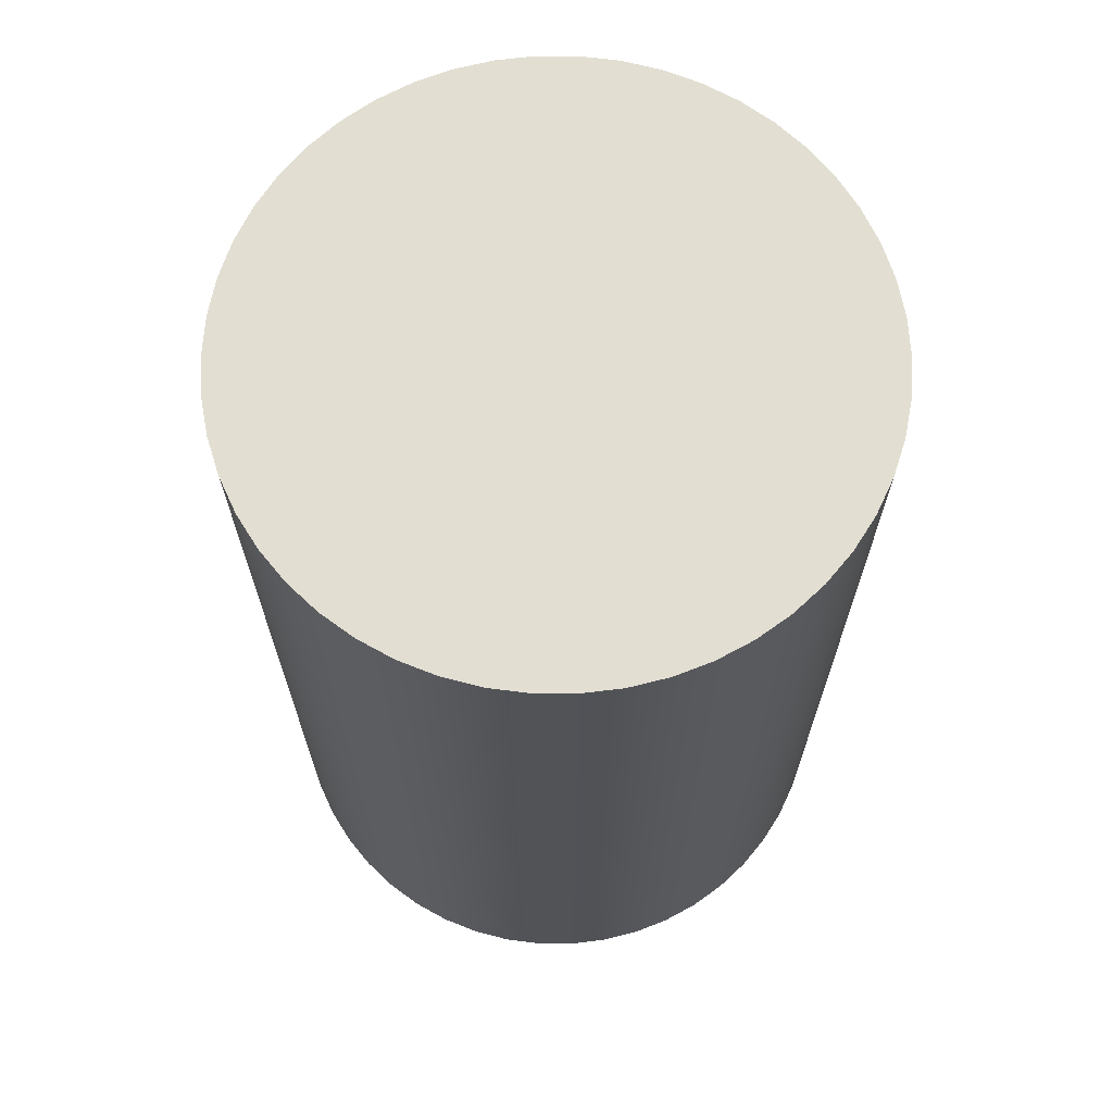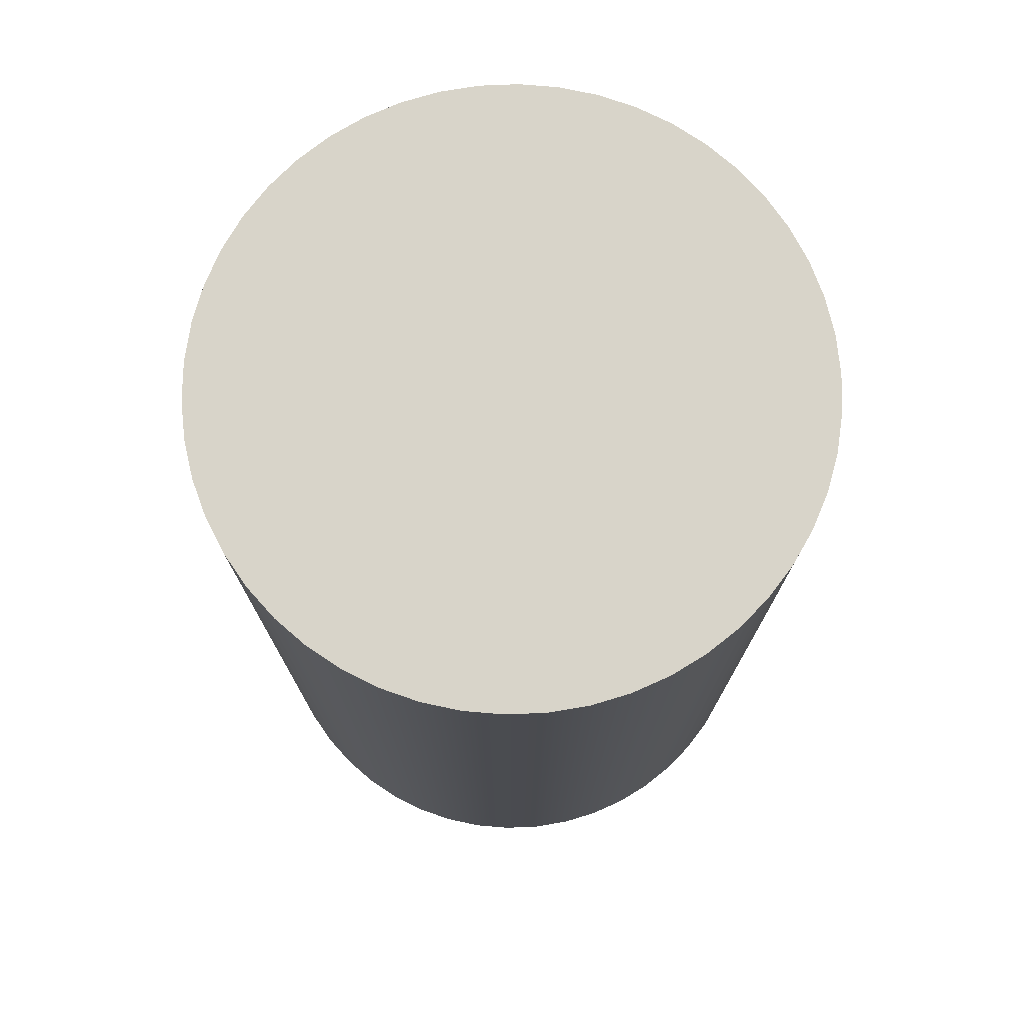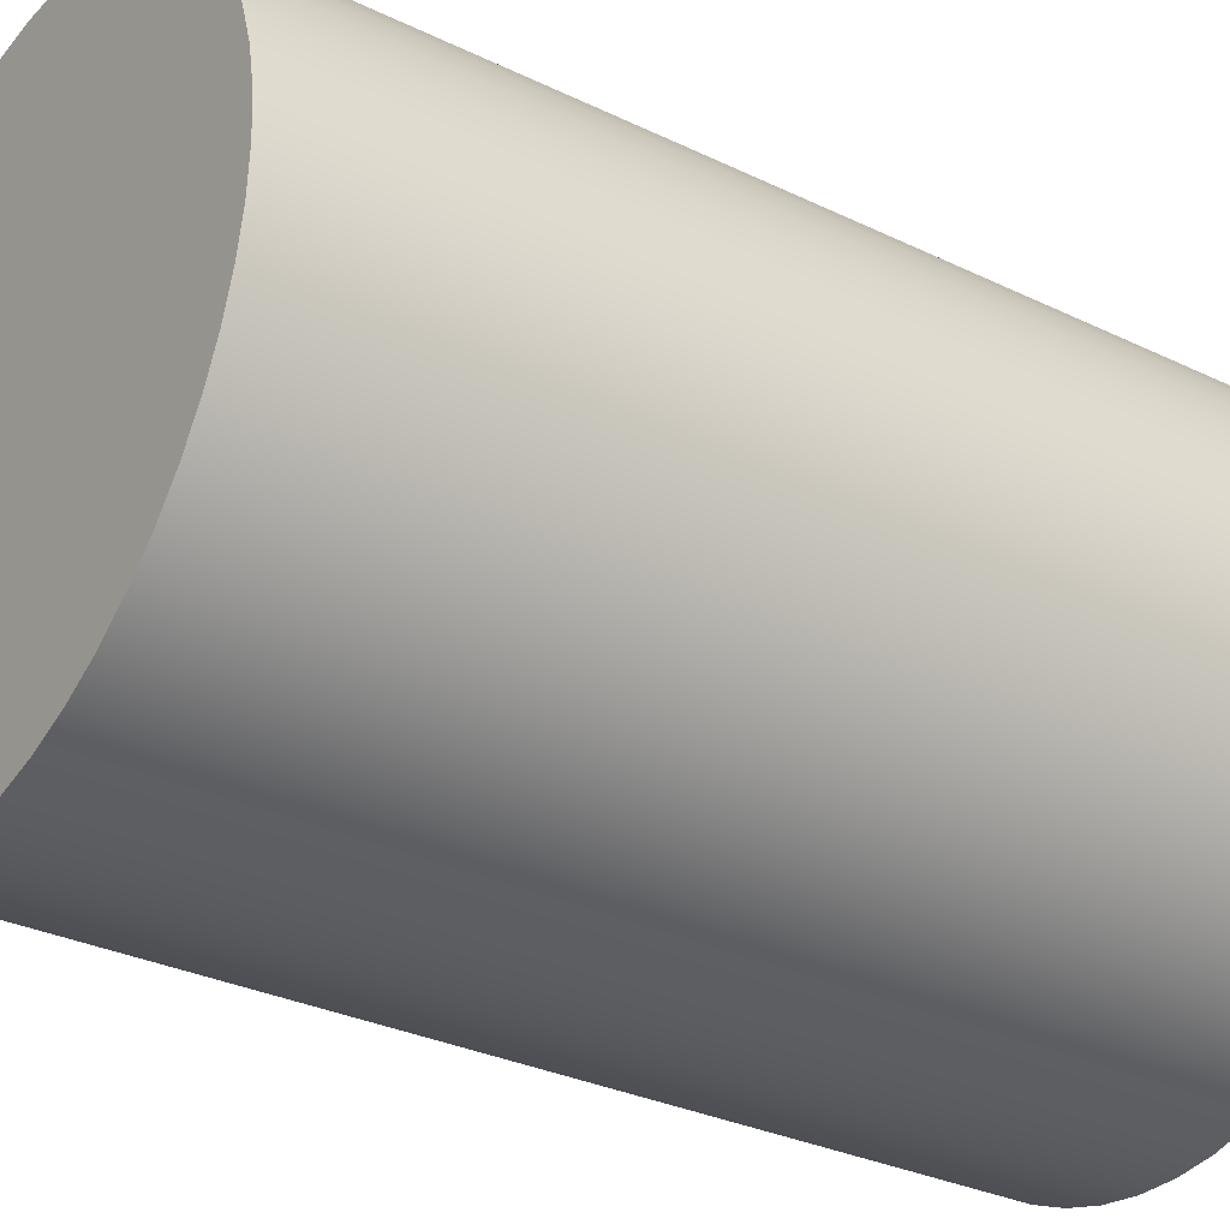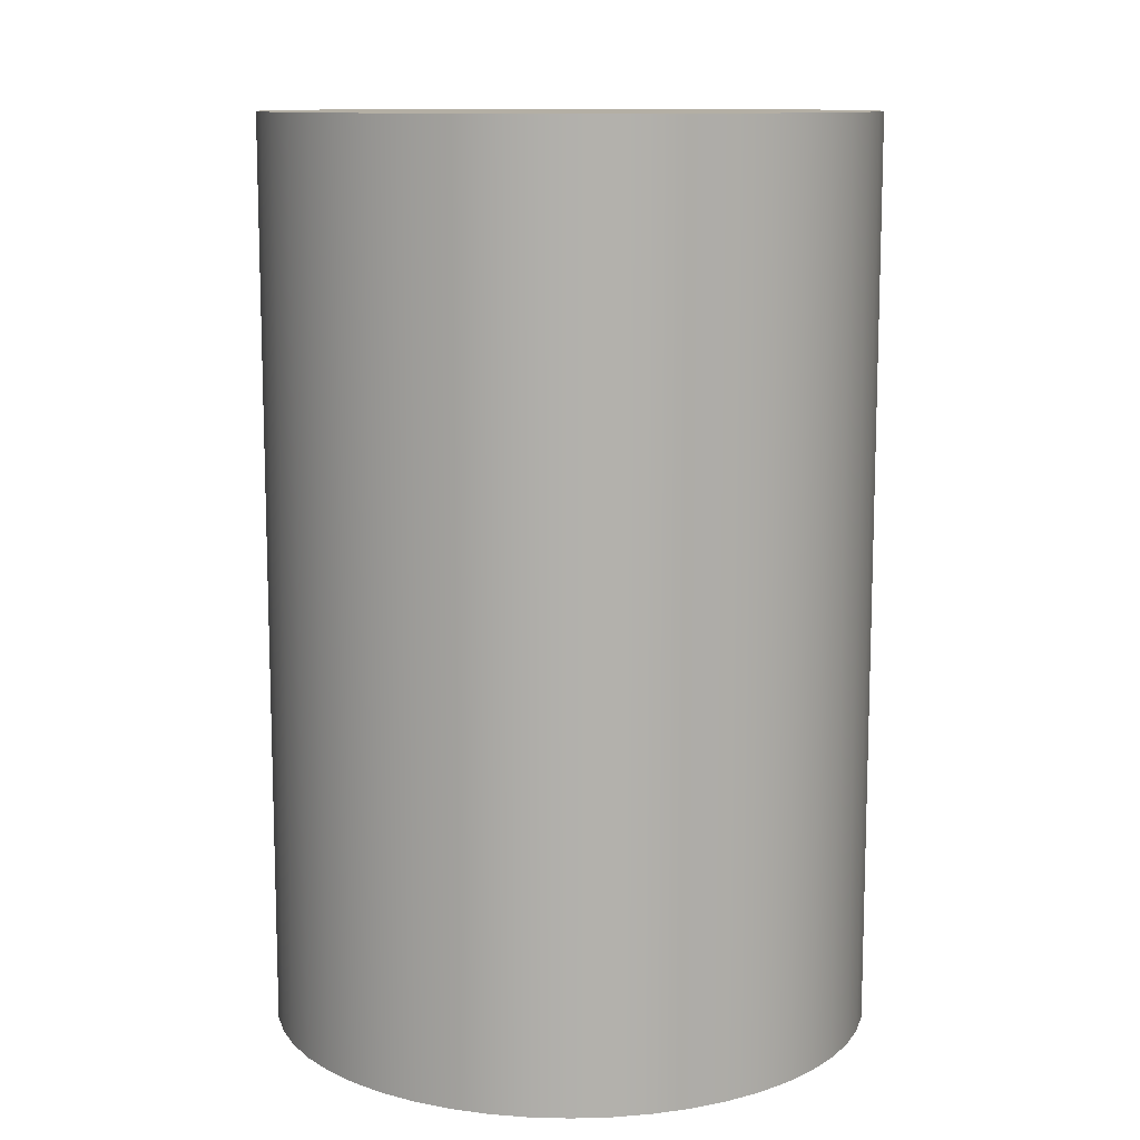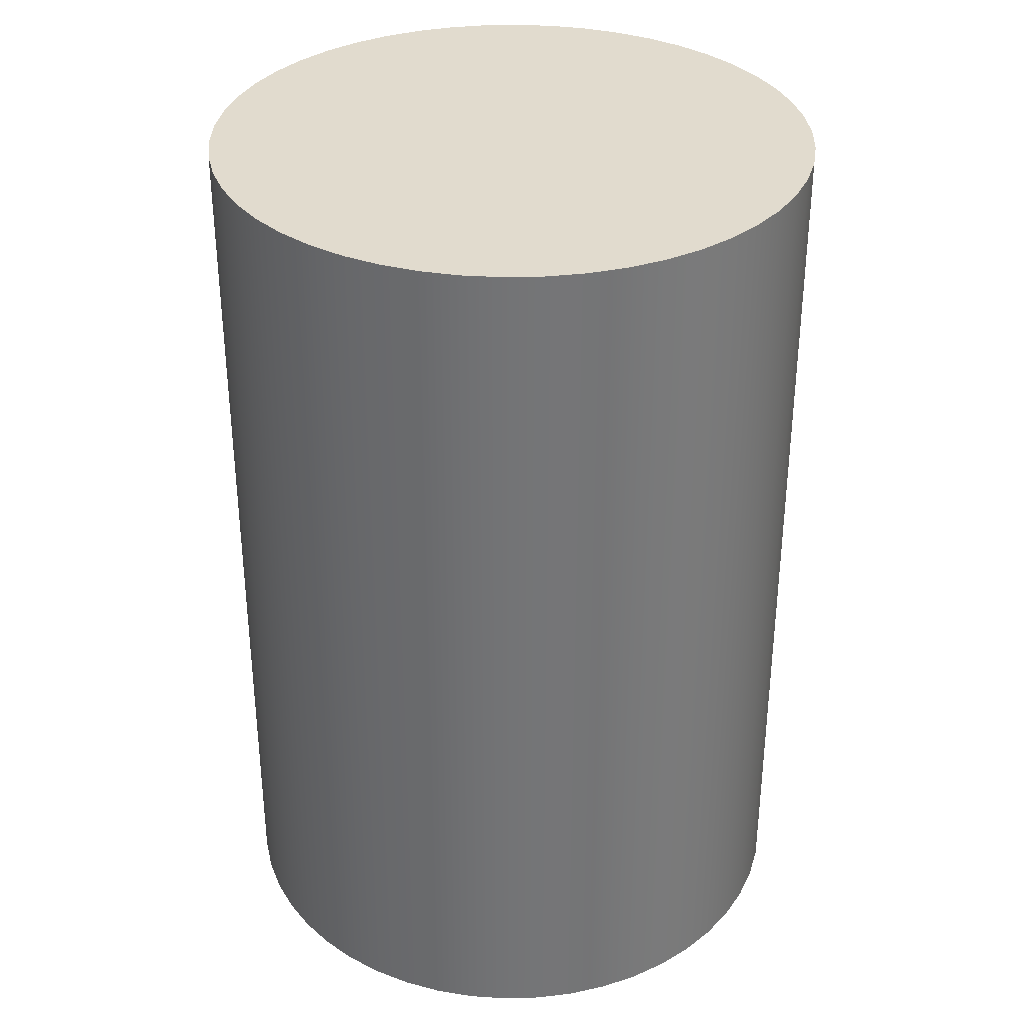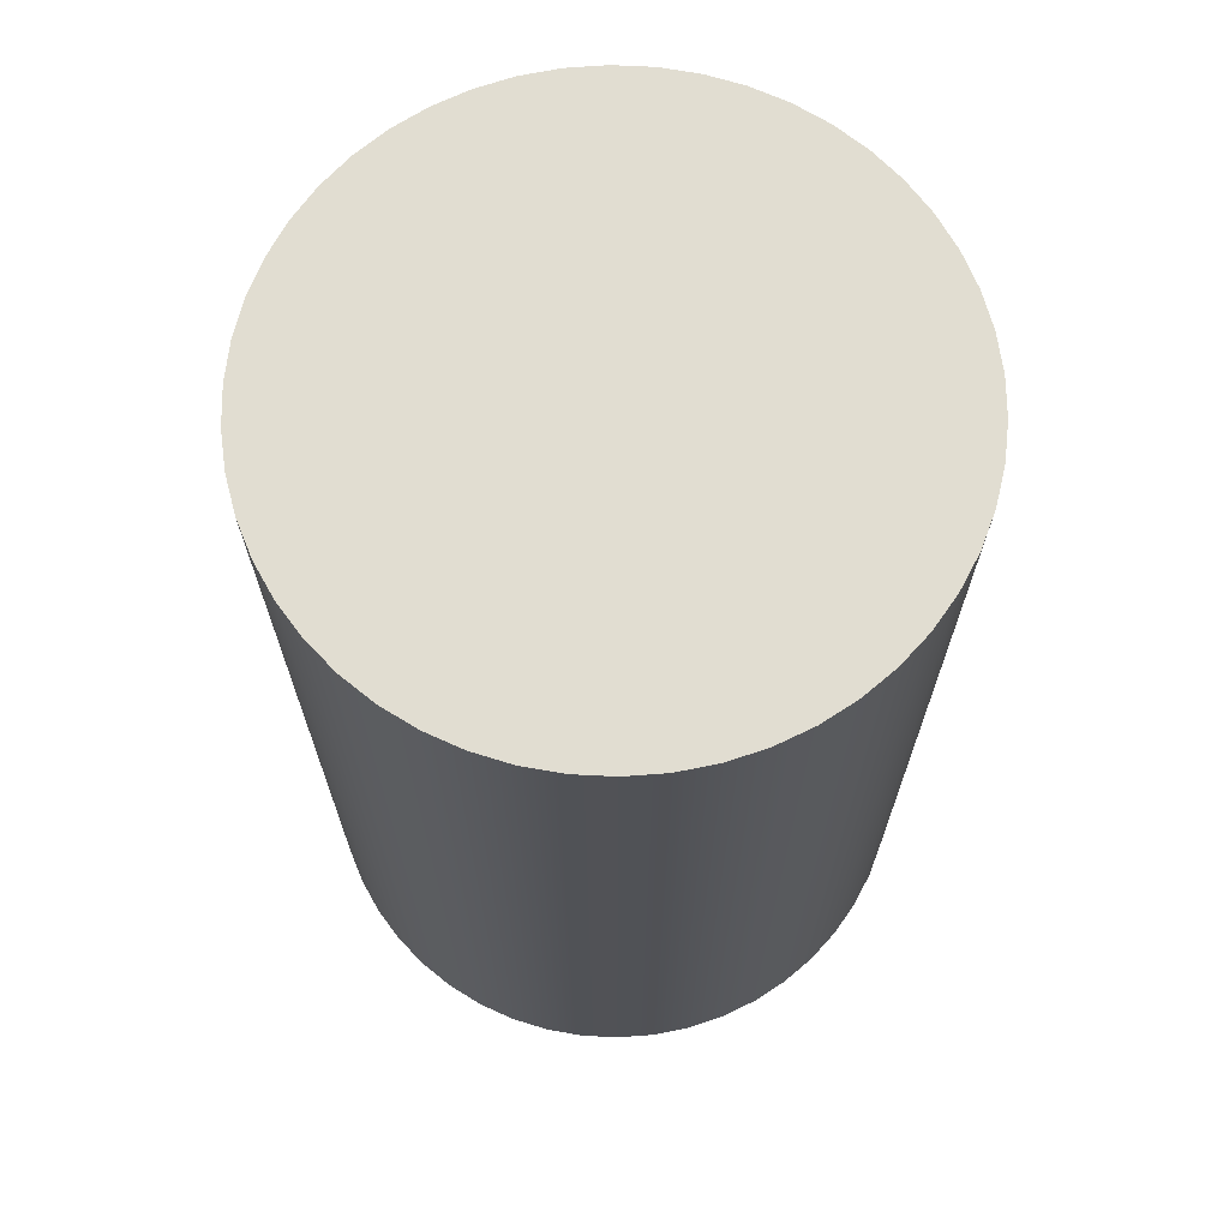
<metadata>
{"format":"obj","ext":"obj","renderer":"f3d","projection":"perspective","resolution":1024,"background":"white","views":[{"elev":68.0,"azim":29.0,"up":"+Z"},{"elev":75.4,"azim":127.2,"up":"+Z"},{"elev":-30.5,"azim":55.0,"up":"+Y"},{"elev":11.3,"azim":97.1,"up":"+Z"},{"elev":33.9,"azim":-45.3,"up":"+Z"},{"elev":68.8,"azim":-47.5,"up":"+Z"}]}
</metadata>
<code>
v 50.5 8 1.5
v 50.5 8.063 1.5
v 50.52 8.124 1.5
v 50.54 8.184 1.5
v 50.56 8.241 1.5
v 50.6 8.294 1.5
v 50.64 8.342 1.5
v 50.68 8.385 1.5
v 50.73 8.422 1.5
v 50.79 8.452 1.5
v 50.85 8.476 1.5
v 50.91 8.491 1.5
v 50.97 8.499 1.5
v 51.03 8.499 1.5
v 51.09 8.491 1.5
v 51.15 8.476 1.5
v 51.21 8.452 1.5
v 51.27 8.422 1.5
v 51.32 8.385 1.5
v 51.36 8.342 1.5
v 51.4 8.294 1.5
v 51.44 8.241 1.5
v 51.46 8.184 1.5
v 51.48 8.124 1.5
v 51.5 8.063 1.5
v 51.5 8 1.5
v 51.5 7.937 1.5
v 51.48 7.876 1.5
v 51.46 7.816 1.5
v 51.44 7.759 1.5
v 51.4 7.706 1.5
v 51.36 7.658 1.5
v 51.32 7.615 1.5
v 51.27 7.578 1.5
v 51.21 7.548 1.5
v 51.15 7.524 1.5
v 51.09 7.509 1.5
v 51.03 7.501 1.5
v 50.97 7.501 1.5
v 50.91 7.509 1.5
v 50.85 7.524 1.5
v 50.79 7.548 1.5
v 50.73 7.578 1.5
v 50.68 7.615 1.5
v 50.64 7.658 1.5
v 50.6 7.706 1.5
v 50.56 7.759 1.5
v 50.54 7.816 1.5
v 50.52 7.876 1.5
v 50.5 7.937 1.5
v 50.5 8 0
v 50.5 7.937 0
v 50.52 7.876 0
v 50.54 7.816 0
v 50.56 7.759 0
v 50.6 7.706 0
v 50.64 7.658 0
v 50.68 7.615 0
v 50.73 7.578 0
v 50.79 7.548 0
v 50.85 7.524 0
v 50.91 7.509 0
v 50.97 7.501 0
v 51.03 7.501 0
v 51.09 7.509 0
v 51.15 7.524 0
v 51.21 7.548 0
v 51.27 7.578 0
v 51.32 7.615 0
v 51.36 7.658 0
v 51.4 7.706 0
v 51.44 7.759 0
v 51.46 7.816 0
v 51.48 7.876 0
v 51.5 7.937 0
v 51.5 8 0
v 51.5 8.063 0
v 51.48 8.124 0
v 51.46 8.184 0
v 51.44 8.241 0
v 51.4 8.294 0
v 51.36 8.342 0
v 51.32 8.385 0
v 51.27 8.422 0
v 51.21 8.452 0
v 51.15 8.476 0
v 51.09 8.491 0
v 51.03 8.499 0
v 50.97 8.499 0
v 50.91 8.491 0
v 50.85 8.476 0
v 50.79 8.452 0
v 50.73 8.422 0
v 50.68 8.385 0
v 50.64 8.342 0
v 50.6 8.294 0
v 50.56 8.241 0
v 50.54 8.184 0
v 50.52 8.124 0
v 50.5 8.063 0
v 50.5 8 0
v 50.5 8 1.5
v 50.5 8 1.5
v 50.5 7.937 1.5
v 50.52 7.876 1.5
v 50.54 7.816 1.5
v 50.56 7.759 1.5
v 50.6 7.706 1.5
v 50.64 7.658 1.5
v 50.68 7.615 1.5
v 50.73 7.578 1.5
v 50.79 7.548 1.5
v 50.85 7.524 1.5
v 50.91 7.509 1.5
v 50.97 7.501 1.5
v 51.03 7.501 1.5
v 51.09 7.509 1.5
v 51.15 7.524 1.5
v 51.21 7.548 1.5
v 51.27 7.578 1.5
v 51.32 7.615 1.5
v 51.36 7.658 1.5
v 51.4 7.706 1.5
v 51.44 7.759 1.5
v 51.46 7.816 1.5
v 51.48 7.876 1.5
v 51.5 7.937 1.5
v 51.5 8 1.5
v 51.5 8.063 1.5
v 51.48 8.124 1.5
v 51.46 8.184 1.5
v 51.44 8.241 1.5
v 51.4 8.294 1.5
v 51.36 8.342 1.5
v 51.32 8.385 1.5
v 51.27 8.422 1.5
v 51.21 8.452 1.5
v 51.15 8.476 1.5
v 51.09 8.491 1.5
v 51.03 8.499 1.5
v 50.97 8.499 1.5
v 50.91 8.491 1.5
v 50.85 8.476 1.5
v 50.79 8.452 1.5
v 50.73 8.422 1.5
v 50.68 8.385 1.5
v 50.64 8.342 1.5
v 50.6 8.294 1.5
v 50.56 8.241 1.5
v 50.54 8.184 1.5
v 50.52 8.124 1.5
v 50.5 8.063 1.5
v 50.5 8 0
v 50.5 8.063 0
v 50.52 8.124 0
v 50.54 8.184 0
v 50.56 8.241 0
v 50.6 8.294 0
v 50.64 8.342 0
v 50.68 8.385 0
v 50.73 8.422 0
v 50.79 8.452 0
v 50.85 8.476 0
v 50.91 8.491 0
v 50.97 8.499 0
v 51.03 8.499 0
v 51.09 8.491 0
v 51.15 8.476 0
v 51.21 8.452 0
v 51.27 8.422 0
v 51.32 8.385 0
v 51.36 8.342 0
v 51.4 8.294 0
v 51.44 8.241 0
v 51.46 8.184 0
v 51.48 8.124 0
v 51.5 8.063 0
v 51.5 8 0
v 51.5 7.937 0
v 51.48 7.876 0
v 51.46 7.816 0
v 51.44 7.759 0
v 51.4 7.706 0
v 51.36 7.658 0
v 51.32 7.615 0
v 51.27 7.578 0
v 51.21 7.548 0
v 51.15 7.524 0
v 51.09 7.509 0
v 51.03 7.501 0
v 50.97 7.501 0
v 50.91 7.509 0
v 50.85 7.524 0
v 50.79 7.548 0
v 50.73 7.578 0
v 50.68 7.615 0
v 50.64 7.658 0
v 50.6 7.706 0
v 50.56 7.759 0
v 50.54 7.816 0
v 50.52 7.876 0
v 50.5 7.937 0
g ef4ae2c2-e329-11ea-97ca-54bf646e7e1f
f 2 100 1
f 1 100 101
f 102 51 50
f 50 51 52
f 50 52 49
f 49 52 53
f 49 53 48
f 48 53 54
f 48 54 47
f 47 54 55
f 47 55 46
f 46 55 56
f 46 56 45
f 45 56 57
f 45 57 44
f 44 57 58
f 44 58 43
f 43 58 59
f 43 59 42
f 42 59 60
f 42 60 41
f 41 60 61
f 41 61 40
f 40 61 62
f 40 62 39
f 39 62 63
f 39 63 38
f 38 63 64
f 38 64 37
f 37 64 65
f 37 65 36
f 36 65 66
f 36 66 35
f 35 66 67
f 35 67 34
f 34 67 68
f 34 68 33
f 33 68 69
f 33 69 32
f 32 69 70
f 32 70 31
f 31 70 71
f 31 71 30
f 30 71 72
f 30 72 29
f 29 72 73
f 29 73 28
f 28 73 74
f 28 74 27
f 27 74 75
f 27 75 26
f 26 75 76
f 26 76 25
f 25 76 77
f 25 77 24
f 24 77 78
f 24 78 23
f 23 78 79
f 23 79 22
f 22 79 80
f 22 80 21
f 21 80 81
f 21 81 20
f 20 81 82
f 20 82 19
f 19 82 83
f 19 83 18
f 18 83 84
f 18 84 17
f 17 84 85
f 17 85 16
f 16 85 86
f 16 86 15
f 15 86 87
f 15 87 14
f 14 87 88
f 14 88 13
f 13 88 89
f 13 89 12
f 12 89 90
f 12 90 11
f 11 90 91
f 11 91 10
f 10 91 92
f 10 92 9
f 9 92 93
f 9 93 8
f 8 93 94
f 8 94 7
f 7 94 95
f 7 95 6
f 6 95 96
f 6 96 5
f 5 96 97
f 5 97 4
f 4 97 98
f 4 98 3
f 3 98 99
f 3 99 2
f 2 99 100
g ef50d626-e329-11ea-994c-54bf646e7e1f
f 104 127 103
f 103 127 128
f 103 128 152
f 152 128 129
f 152 129 151
f 151 129 130
f 151 130 150
f 150 130 131
f 150 131 149
f 149 131 132
f 149 132 148
f 148 132 133
f 148 133 147
f 147 133 134
f 147 134 146
f 146 134 135
f 146 135 145
f 145 135 136
f 145 136 144
f 144 136 137
f 144 137 143
f 143 137 138
f 143 138 142
f 142 138 139
f 142 139 141
f 141 139 140
f 127 104 126
f 126 104 105
f 126 105 125
f 125 105 106
f 125 106 124
f 124 106 107
f 124 107 123
f 123 107 108
f 123 108 122
f 122 108 109
f 122 109 121
f 121 109 110
f 121 110 120
f 120 110 111
f 120 111 119
f 119 111 112
f 119 112 118
f 118 112 113
f 118 113 117
f 117 113 114
f 117 114 116
f 116 114 115
g ef639aae-e329-11ea-9f23-54bf646e7e1f
f 154 177 153
f 153 177 178
f 153 178 202
f 202 178 179
f 202 179 201
f 201 179 180
f 201 180 200
f 200 180 181
f 200 181 199
f 199 181 182
f 199 182 198
f 198 182 183
f 198 183 197
f 197 183 184
f 197 184 196
f 196 184 185
f 196 185 195
f 195 185 186
f 195 186 194
f 194 186 187
f 194 187 193
f 193 187 188
f 193 188 192
f 192 188 189
f 192 189 191
f 191 189 190
f 177 154 176
f 176 154 155
f 176 155 175
f 175 155 156
f 175 156 174
f 174 156 157
f 174 157 173
f 173 157 158
f 173 158 172
f 172 158 159
f 172 159 171
f 171 159 160
f 171 160 170
f 170 160 161
f 170 161 169
f 169 161 162
f 169 162 168
f 168 162 163
f 168 163 167
f 167 163 164
f 167 164 166
f 166 164 165

</code>
